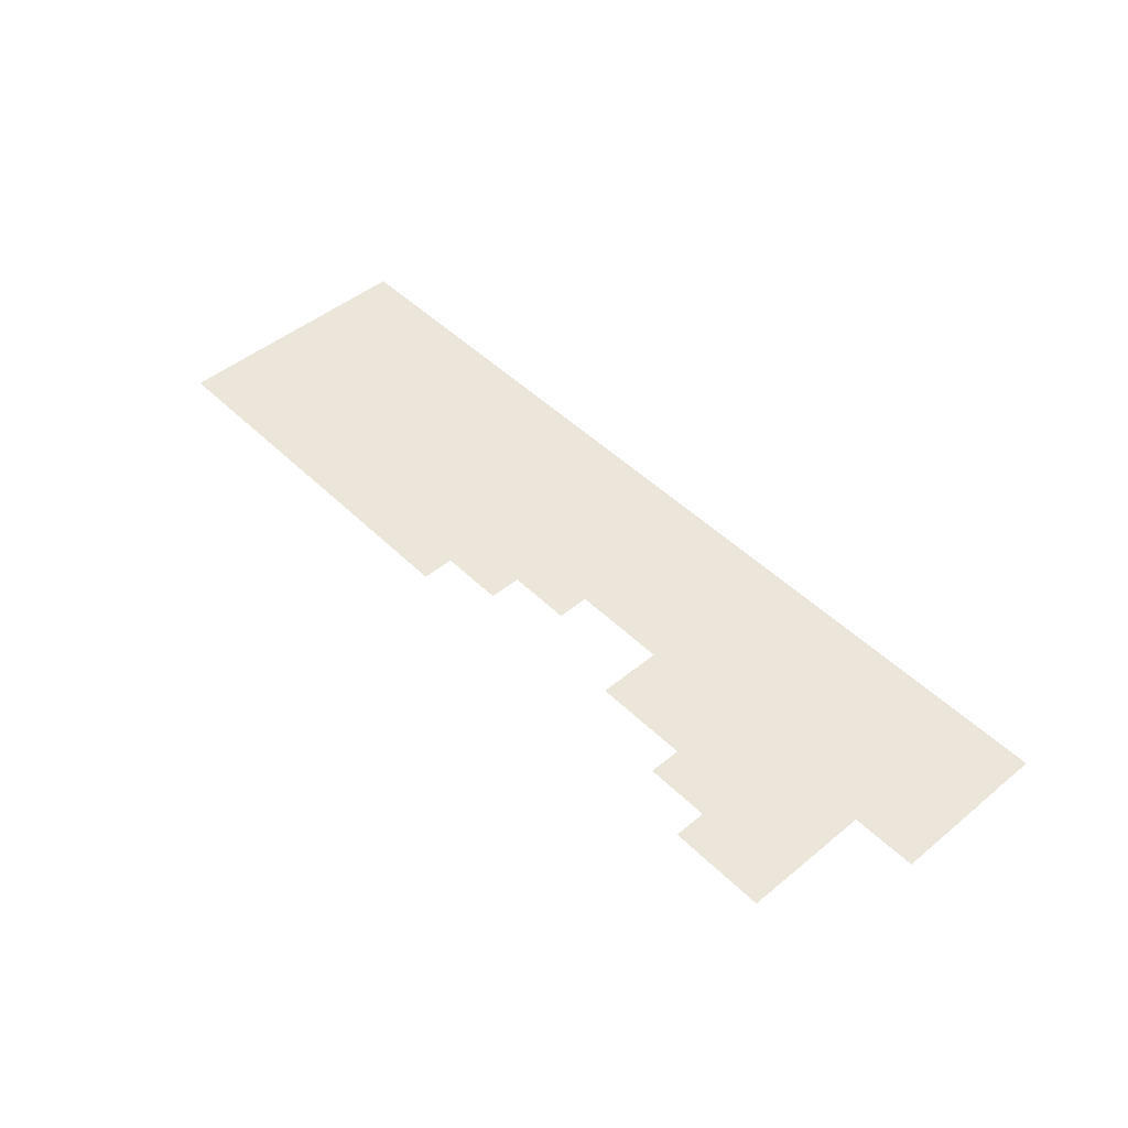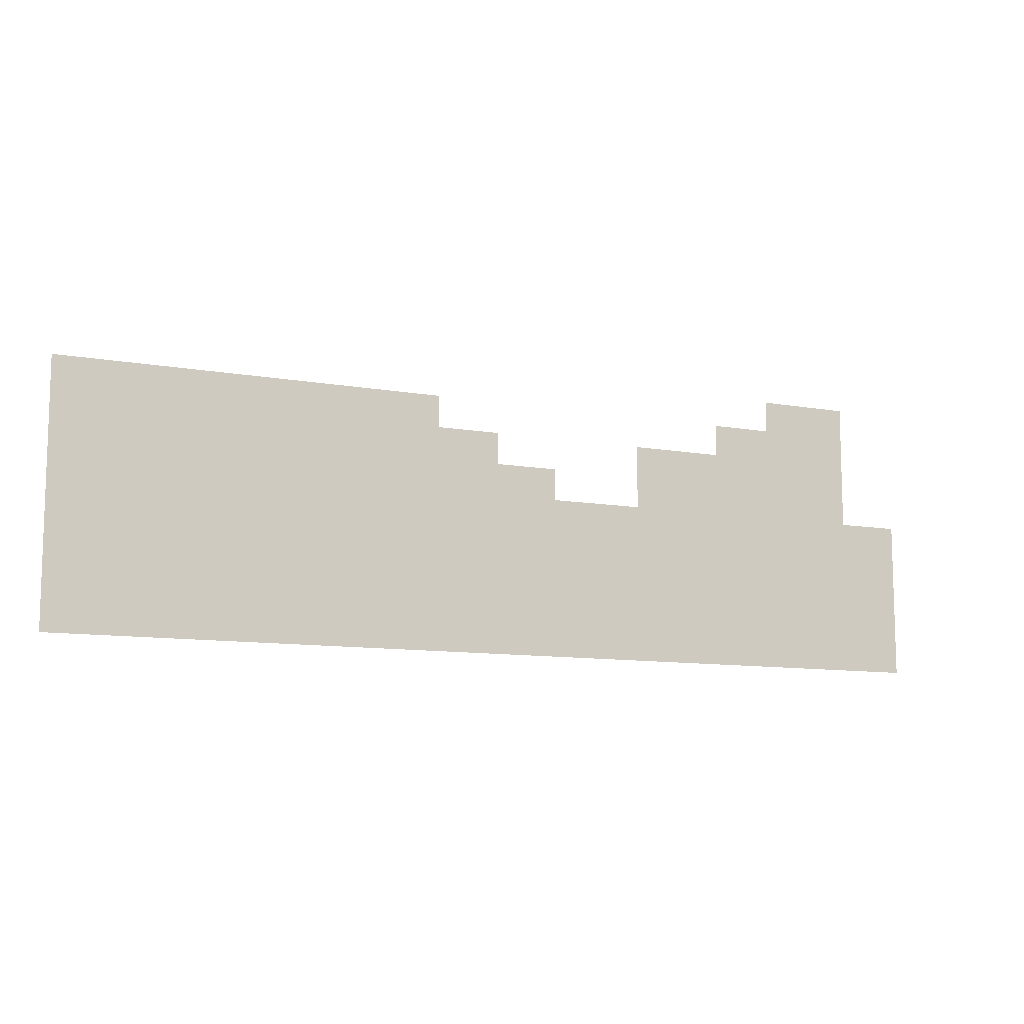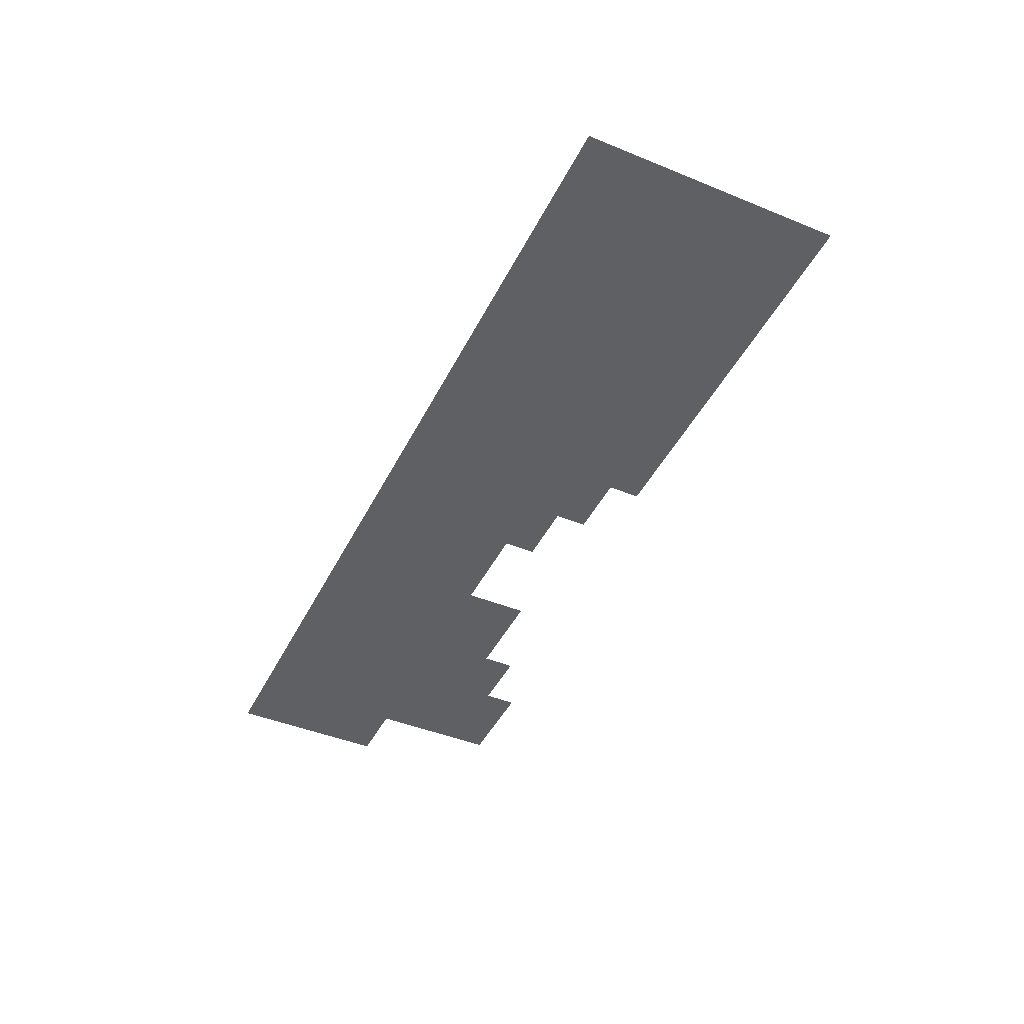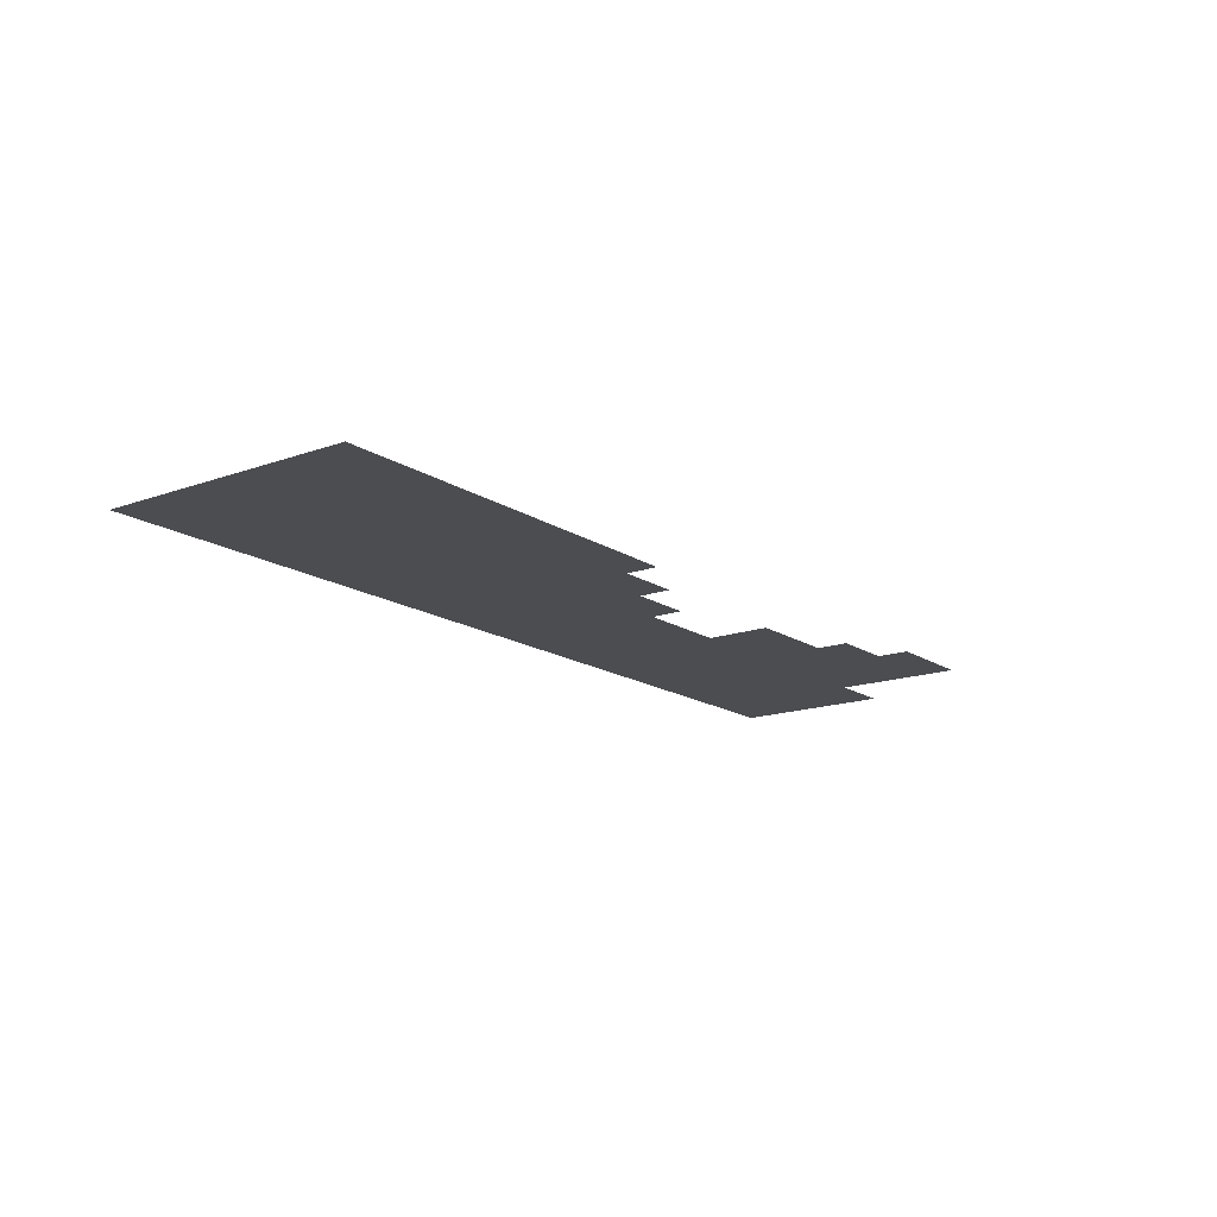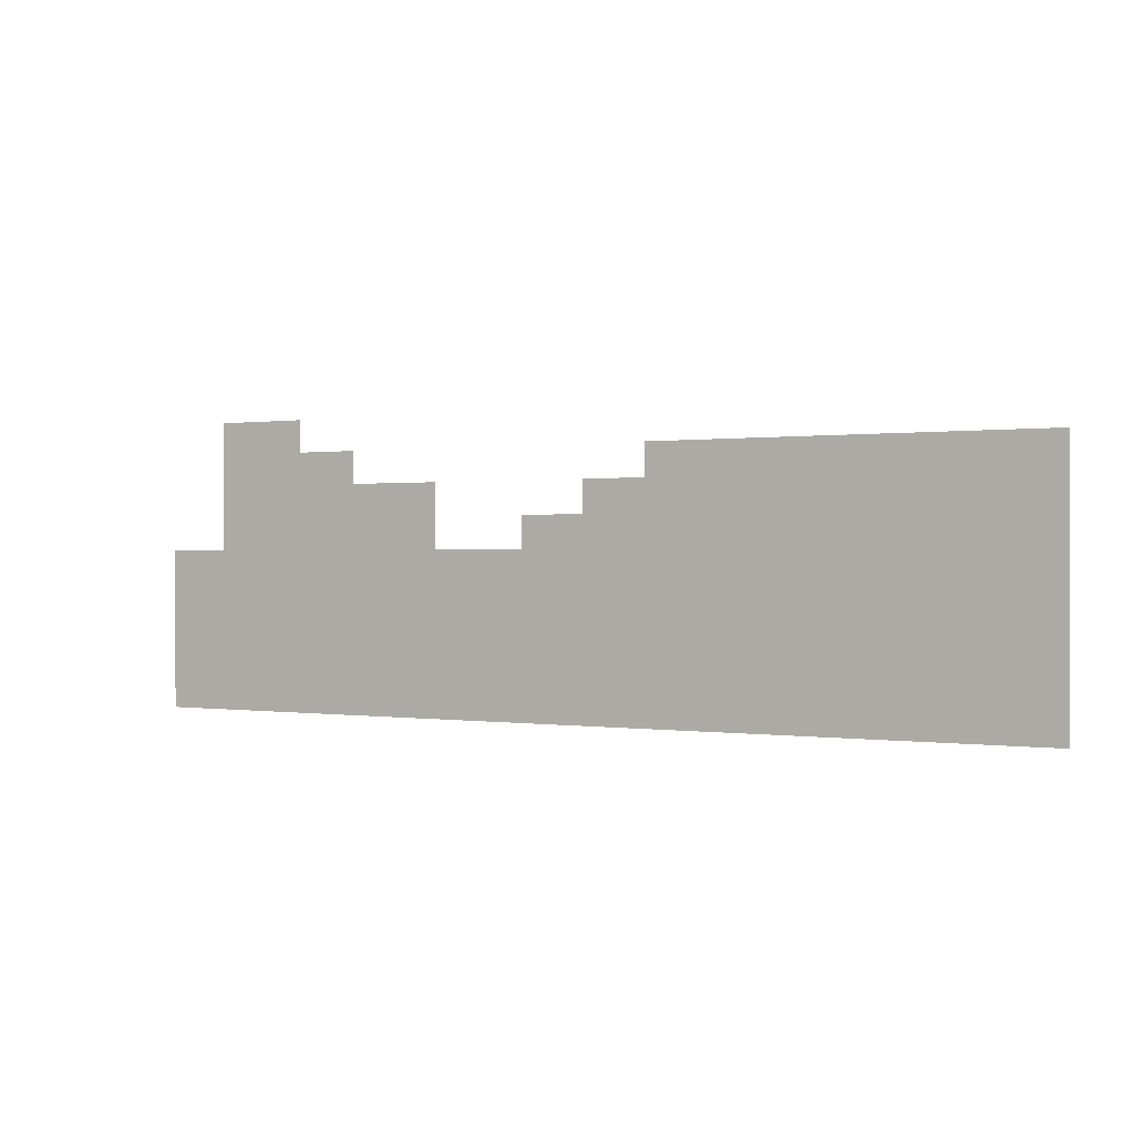
<metadata>
{"format":"obj","ext":"obj","renderer":"f3d","projection":"perspective","resolution":1024,"background":"white","views":[{"elev":47.9,"azim":-132.6,"up":"+Z"},{"elev":-10.3,"azim":155.3,"up":"+Y"},{"elev":-44.5,"azim":64.6,"up":"+Z"},{"elev":-15.8,"azim":126.8,"up":"+Z"},{"elev":0.2,"azim":30.3,"up":"+Y"}]}
</metadata>
<code>
v -768 -352 0
v -800 -352 0
v -800 -320 0
v -768 -320 0
v -832 -352 0
v -832 -320 0
v -864 -352 0
v -864 -320 0
v -704 -384 0
v -736 -384 0
v -736 -352 0
v -704 -352 0
v -768 -384 0
v -800 -384 0
v -832 -384 0
v -864 -384 0
v -608 -416 0
v -640 -416 0
v -640 -384 0
v -608 -384 0
v -672 -416 0
v -672 -384 0
v -704 -416 0
v -736 -416 0
v -768 -416 0
v -800 -416 0
v -832 -416 0
v -864 -416 0
v -608 -448 0
v -640 -448 0
v -672 -448 0
v -704 -448 0
v -736 -448 0
v -768 -448 0
v -800 -448 0
v -832 -448 0
v -864 -448 0
v -608 -480 0
v -640 -480 0
v -672 -480 0
v -704 -480 0
v -736 -480 0
v -768 -480 0
v -800 -480 0
v -832 -480 0
v -864 -480 0
v 0 -384 0
v -32 -384 0
v -32 -352 0
v 0 -352 0
v -64 -384 0
v -64 -352 0
v -96 -384 0
v -96 -352 0
v -128 -384 0
v -128 -352 0
v -160 -384 0
v -160 -352 0
v -192 -384 0
v -192 -352 0
v -224 -384 0
v -224 -352 0
v -256 -384 0
v -256 -352 0
v -288 -384 0
v -288 -352 0
v -320 -384 0
v -320 -352 0
v -352 -384 0
v -352 -352 0
v -384 -384 0
v -384 -352 0
v 0 -416 0
v -32 -416 0
v -64 -416 0
v -96 -416 0
v -128 -416 0
v -160 -416 0
v -192 -416 0
v -224 -416 0
v -256 -416 0
v -288 -416 0
v -320 -416 0
v -352 -416 0
v -384 -416 0
v -416 -416 0
v -416 -384 0
v -448 -416 0
v -448 -384 0
v 0 -448 0
v -32 -448 0
v -64 -448 0
v -96 -448 0
v -128 -448 0
v -160 -448 0
v -192 -448 0
v -224 -448 0
v -256 -448 0
v -288 -448 0
v -320 -448 0
v -352 -448 0
v -384 -448 0
v -416 -448 0
v -448 -448 0
v -480 -448 0
v -480 -416 0
v -512 -448 0
v -512 -416 0
v 0 -480 0
v -32 -480 0
v -64 -480 0
v -96 -480 0
v -128 -480 0
v -160 -480 0
v -192 -480 0
v -224 -480 0
v -256 -480 0
v -288 -480 0
v -320 -480 0
v -352 -480 0
v -384 -480 0
v -416 -480 0
v -448 -480 0
v -480 -480 0
v -512 -480 0
v -544 -480 0
v -544 -448 0
v -576 -480 0
v -576 -448 0
v -896 -480 0
v -896 -448 0
v -928 -480 0
v -928 -448 0
v 0 -512 0
v -32 -512 0
v -64 -512 0
v -96 -512 0
v -128 -512 0
v -160 -512 0
v -192 -512 0
v -224 -512 0
v -256 -512 0
v -288 -512 0
v -320 -512 0
v -352 -512 0
v -384 -512 0
v -416 -512 0
v -448 -512 0
v -480 -512 0
v -512 -512 0
v -544 -512 0
v -576 -512 0
v -608 -512 0
v -640 -512 0
v -672 -512 0
v -704 -512 0
v -736 -512 0
v -768 -512 0
v -800 -512 0
v -832 -512 0
v -864 -512 0
v -896 -512 0
v -928 -512 0
v 0 -544 0
v -32 -544 0
v -64 -544 0
v -96 -544 0
v -128 -544 0
v -160 -544 0
v -192 -544 0
v -224 -544 0
v -256 -544 0
v -288 -544 0
v -320 -544 0
v -352 -544 0
v -384 -544 0
v -416 -544 0
v -448 -544 0
v -480 -544 0
v -512 -544 0
v -544 -544 0
v -576 -544 0
v -608 -544 0
v -640 -544 0
v -672 -544 0
v -704 -544 0
v -736 -544 0
v -768 -544 0
v -800 -544 0
v -832 -544 0
v -864 -544 0
v -896 -544 0
v -928 -544 0
v 0 -576 0
v -32 -576 0
v -64 -576 0
v -96 -576 0
v -128 -576 0
v -160 -576 0
v -192 -576 0
v -224 -576 0
v -256 -576 0
v -288 -576 0
v -320 -576 0
v -352 -576 0
v -384 -576 0
v -416 -576 0
v -448 -576 0
v -480 -576 0
v -512 -576 0
v -544 -576 0
v -576 -576 0
v -608 -576 0
v -640 -576 0
v -672 -576 0
v -704 -576 0
v -736 -576 0
v -768 -576 0
v -800 -576 0
v -832 -576 0
v -864 -576 0
v -896 -576 0
v -928 -576 0
v 0 -608 0
v -32 -608 0
v -64 -608 0
v -96 -608 0
v -128 -608 0
v -160 -608 0
v -192 -608 0
v -224 -608 0
v -256 -608 0
v -288 -608 0
v -320 -608 0
v -352 -608 0
v -384 -608 0
v -416 -608 0
v -448 -608 0
v -480 -608 0
v -512 -608 0
v -544 -608 0
v -576 -608 0
v -608 -608 0
v -640 -608 0
v -672 -608 0
v -704 -608 0
v -736 -608 0
v -768 -608 0
v -800 -608 0
v -832 -608 0
v -864 -608 0
v -896 -608 0
v -928 -608 0
g mesh_[00]_[00]
f 1 2 3 4
f 2 5 6 3
f 5 7 8 6
f 9 10 11 12
f 10 13 1 11
f 13 14 2 1
f 14 15 5 2
f 15 16 7 5
f 17 18 19 20
f 18 21 22 19
f 21 23 9 22
f 23 24 10 9
f 24 25 13 10
f 25 26 14 13
f 26 27 15 14
f 27 28 16 15
f 29 30 18 17
f 30 31 21 18
f 31 32 23 21
f 32 33 24 23
f 33 34 25 24
f 34 35 26 25
f 35 36 27 26
f 36 37 28 27
f 38 39 30 29
f 39 40 31 30
f 40 41 32 31
f 41 42 33 32
f 42 43 34 33
f 43 44 35 34
f 44 45 36 35
f 45 46 37 36
g mesh_[01]_[00]
f 47 48 49 50
f 48 51 52 49
f 51 53 54 52
f 53 55 56 54
f 55 57 58 56
f 57 59 60 58
f 59 61 62 60
f 61 63 64 62
f 63 65 66 64
f 65 67 68 66
f 67 69 70 68
f 69 71 72 70
f 73 74 48 47
f 74 75 51 48
f 75 76 53 51
f 76 77 55 53
f 77 78 57 55
f 78 79 59 57
f 79 80 61 59
f 80 81 63 61
f 81 82 65 63
f 82 83 67 65
f 83 84 69 67
f 84 85 71 69
f 85 86 87 71
f 86 88 89 87
f 90 91 74 73
f 91 92 75 74
f 92 93 76 75
f 93 94 77 76
f 94 95 78 77
f 95 96 79 78
f 96 97 80 79
f 97 98 81 80
f 98 99 82 81
f 99 100 83 82
f 100 101 84 83
f 101 102 85 84
f 102 103 86 85
f 103 104 88 86
f 104 105 106 88
f 105 107 108 106
f 109 110 91 90
f 110 111 92 91
f 111 112 93 92
f 112 113 94 93
f 113 114 95 94
f 114 115 96 95
f 115 116 97 96
f 116 117 98 97
f 117 118 99 98
f 118 119 100 99
f 119 120 101 100
f 120 121 102 101
f 121 122 103 102
f 122 123 104 103
f 123 124 105 104
f 124 125 107 105
f 125 126 127 107
f 126 128 129 127
f 128 38 29 129
f 38 39 30 29
f 39 40 31 30
f 40 41 32 31
f 41 42 33 32
f 42 43 34 33
f 43 44 35 34
f 44 45 36 35
f 45 46 37 36
f 46 130 131 37
f 130 132 133 131
f 134 135 110 109
f 135 136 111 110
f 136 137 112 111
f 137 138 113 112
f 138 139 114 113
f 139 140 115 114
f 140 141 116 115
f 141 142 117 116
f 142 143 118 117
f 143 144 119 118
f 144 145 120 119
f 145 146 121 120
f 146 147 122 121
f 147 148 123 122
f 148 149 124 123
f 149 150 125 124
f 150 151 126 125
f 151 152 128 126
f 152 153 38 128
f 153 154 39 38
f 154 155 40 39
f 155 156 41 40
f 156 157 42 41
f 157 158 43 42
f 158 159 44 43
f 159 160 45 44
f 160 161 46 45
f 161 162 130 46
f 162 163 132 130
f 164 165 135 134
f 165 166 136 135
f 166 167 137 136
f 167 168 138 137
f 168 169 139 138
f 169 170 140 139
f 170 171 141 140
f 171 172 142 141
f 172 173 143 142
f 173 174 144 143
f 174 175 145 144
f 175 176 146 145
f 176 177 147 146
f 177 178 148 147
f 178 179 149 148
f 179 180 150 149
f 180 181 151 150
f 181 182 152 151
f 182 183 153 152
f 183 184 154 153
f 184 185 155 154
f 185 186 156 155
f 186 187 157 156
f 187 188 158 157
f 188 189 159 158
f 189 190 160 159
f 190 191 161 160
f 191 192 162 161
f 192 193 163 162
f 194 195 165 164
f 195 196 166 165
f 196 197 167 166
f 197 198 168 167
f 198 199 169 168
f 199 200 170 169
f 200 201 171 170
f 201 202 172 171
f 202 203 173 172
f 203 204 174 173
f 204 205 175 174
f 205 206 176 175
f 206 207 177 176
f 207 208 178 177
f 208 209 179 178
f 209 210 180 179
f 210 211 181 180
f 211 212 182 181
f 212 213 183 182
f 213 214 184 183
f 214 215 185 184
f 215 216 186 185
f 216 217 187 186
f 217 218 188 187
f 218 219 189 188
f 219 220 190 189
f 220 221 191 190
f 221 222 192 191
f 222 223 193 192
f 224 225 195 194
f 225 226 196 195
f 226 227 197 196
f 227 228 198 197
f 228 229 199 198
f 229 230 200 199
f 230 231 201 200
f 231 232 202 201
f 232 233 203 202
f 233 234 204 203
f 234 235 205 204
f 235 236 206 205
f 236 237 207 206
f 237 238 208 207
f 238 239 209 208
f 239 240 210 209
f 240 241 211 210
f 241 242 212 211
f 242 243 213 212
f 243 244 214 213
f 244 245 215 214
f 245 246 216 215
f 246 247 217 216
f 247 248 218 217
f 248 249 219 218
f 249 250 220 219
f 250 251 221 220
f 251 252 222 221
f 252 253 223 222

</code>
